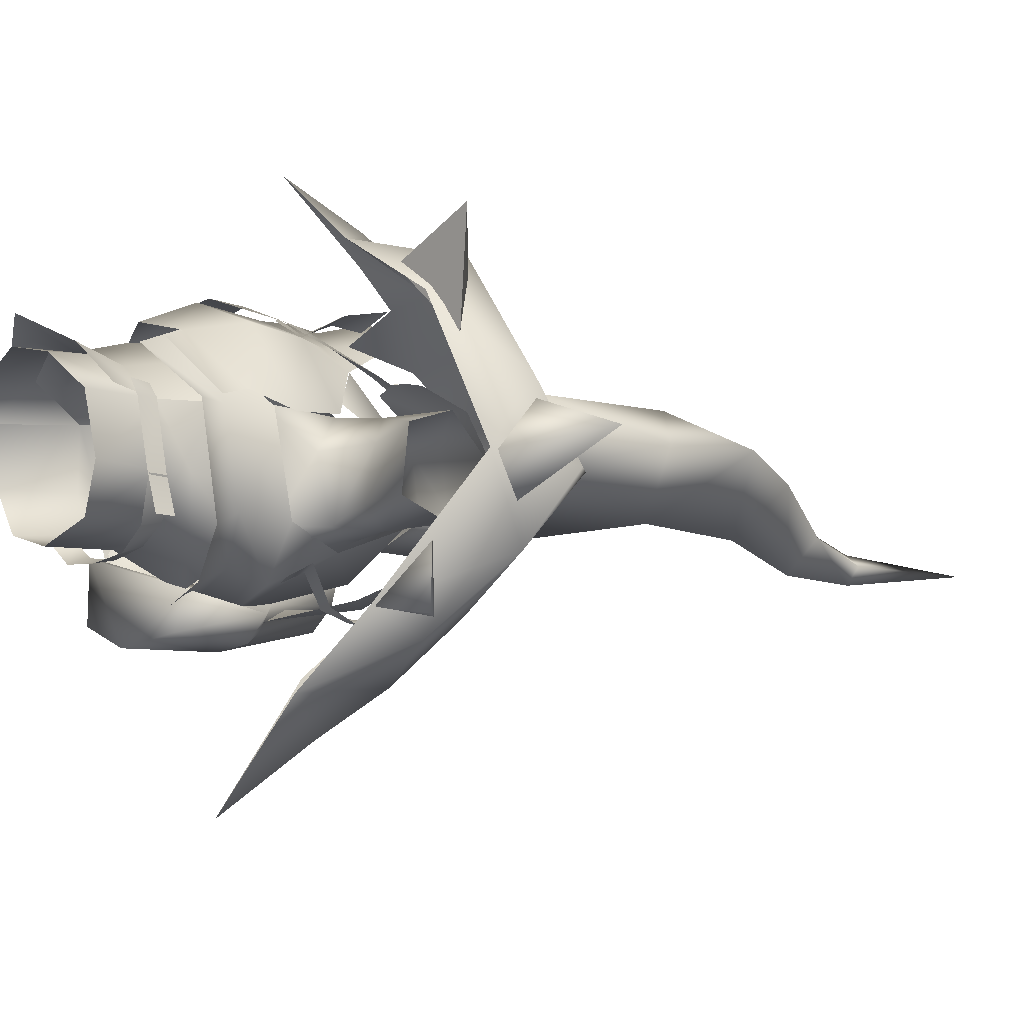
<metadata>
{"format":"obj","ext":"obj","renderer":"f3d","projection":"perspective","resolution":1024,"background":"white","views":[{"elev":-6.5,"azim":59.6,"up":"+Z"}]}
</metadata>
<code>
g mesh00
v 15.65 41.53 -5.377
v 11.48 34.89 -8.352
v 0 37.98 -11.56
f 1 2 3
v 0 43.85 -7.62
v -15.65 41.53 -5.377
v -4.088 43.39 -5.834
v -15.63 40.51 1.389
v -5.799 42.82 -2.379
v -11.48 34.89 -8.352
v -15.65 41.53 -5.377
v 0 37.98 -11.56
v 0 43.85 -7.62
v 15.65 41.53 -5.377
v 4.088 43.39 -5.834
v 15.63 40.51 1.389
v 5.82 42.82 -2.379
f 4 5 6
f 6 5 7
f 6 7 8
f 9 10 11
f 11 10 12
f 11 12 13
f 13 12 14
f 13 14 15
f 15 14 16
v -12.99 32.52 5.148
v -14.53 29.7 1.071
v -14.26 23.07 5.933
v -16.81 30.28 -7.187
v -9.914 27.04 -10.26
v -13.59 24.98 -7.061
v -22.36 31.36 -5.111
v -30.88 31.99 2.406
v -30.51 31.38 -5.109
v -16.81 30.28 -7.187
v -22.36 31.36 -5.111
v -20.42 34.52 -7.766
v -30.51 31.38 -5.109
v -31.13 36.5 -7.77
v -15.63 40.51 1.389
v -18.17 35.66 4.668
v -12.99 32.52 5.148
v -14.53 29.7 1.071
v -20.37 33.62 1.554
v -18.17 35.66 4.668
v -30.88 31.99 2.406
v -20.15 42.37 -5.058
v -15.65 41.53 -5.377
v -11.48 34.89 -8.352
v -9.914 27.04 -10.26
v -16.81 30.28 -7.187
v -11.48 34.89 -8.352
v -20.42 34.52 -7.766
v -20.15 42.37 -5.058
v -31.67 41.08 -1.715
v -15.65 41.53 -5.377
v -20.15 42.37 -5.058
v -21.06 41.01 1.971
v -31.46 37.07 3.87
v -30.88 31.99 2.406
f 17 18 19
f 20 21 22
f 23 24 25
f 26 27 28
f 28 27 29
f 28 29 30
f 31 32 33
f 34 33 35
f 35 33 36
f 35 36 37
f 38 39 40
f 41 42 43
f 43 42 44
f 43 44 45
f 45 44 30
f 45 30 46
f 47 48 31
f 31 48 49
f 31 49 32
f 32 49 50
f 32 50 51
v -11.48 34.89 -8.352
v 0 37.98 -11.56
v -9.914 27.04 -10.26
f 52 53 54
v -12.99 32.52 5.148
v -4.303 39.27 1.633
v -15.63 40.51 1.389
v -5.799 42.82 -2.379
v -7.388 44.13 -6.045
v -7.388 42.68 -8.405
v -11.75 43.68 -5.929
v -11.75 42.45 -8.29
v -7.388 44.13 -6.045
v -11.75 43.68 -5.929
v -8.617 43.05 3.815
v -13.26 42.52 3.246
v -9.943 32.99 13.74
v -14.15 32.2 10.71
f 55 56 57
f 57 56 58
f 59 60 61
f 61 60 62
f 63 64 65
f 65 64 66
f 65 66 67
f 67 66 68
v 20.42 34.52 -7.766
v 30.51 31.38 -5.109
v 22.36 31.36 -5.111
v 14.14 43.67 -10.61
v 12.79 35.35 -14.47
v 9.147 37.91 -15.1
v 15.63 40.51 1.389
v 20.15 42.37 -5.058
v 15.65 41.53 -5.377
v 20.42 34.52 -7.766
v 22.36 31.36 -5.111
v 16.81 30.28 -7.187
v 12.99 32.52 5.148
v 14.26 23.07 5.933
v 14.53 29.7 1.071
v 13.59 24.98 -7.061
v 9.914 27.04 -10.26
v 16.81 30.28 -7.187
v 11.48 34.89 -8.352
v 20.42 34.52 -7.766
v 15.65 41.53 -5.377
v 20.15 42.37 -5.058
v 20.37 33.62 1.554
v 12.99 32.52 5.148
v 18.17 35.66 4.668
v 15.63 40.51 1.389
v 21.06 41.01 1.971
v 20.15 42.37 -5.058
v 31.67 41.08 -1.715
v 12.79 35.35 -14.47
v 14.14 43.67 -10.61
v 18.89 42.7 -10.36
v 15.91 46.32 -3.166
v 20.55 45.19 -3.306
v 14.13 43.83 4.568
v 18.92 42.41 4.738
v 10.8 38.35 10.14
v 15.71 36.33 9.59
v 4.998 32.43 16.12
v 8.086 28.55 16.09
f 69 70 71
f 72 73 74
f 75 76 77
f 78 79 80
f 81 82 83
f 84 85 86
f 86 85 87
f 86 87 88
f 88 87 89
f 88 89 90
f 83 91 92
f 92 91 93
f 92 93 94
f 94 93 95
f 94 95 96
f 96 95 97
f 98 99 100
f 100 99 101
f 100 101 102
f 102 101 103
f 102 103 104
f 104 103 105
f 104 105 106
f 106 105 107
f 106 107 108
v 13.56 41.64 1.149
v 9.459 36.02 10.84
v 12.08 33.79 6.84
v 14.65 31.33 -15.47
v 10.99 35.03 -16.72
v 15.9 34.05 -17.43
v 10.76 33.23 15.58
v 16.65 36.96 16.49
v 11.81 36.23 14.85
v 12.03 41.04 -7.159
v 7.654 40.85 -8.374
v 12.83 42.73 -5.769
v 8.805 43.41 -5.81
v 9.459 36.02 10.84
v 13.56 41.64 1.149
v 9.523 42.34 1.157
v 12.83 42.73 -5.769
v 8.805 43.41 -5.81
v 10.99 35.03 -16.72
v 14.65 31.33 -15.47
v 10.06 32.47 -15.43
v 13.4 29.88 -10.72
v 9.127 30.95 -11.36
v 16.65 36.96 16.49
v 10.76 33.23 15.58
v 14.94 32.69 15.95
v 9.702 30.22 14.35
v 13.22 28.42 13.46
v 12.99 32.52 5.148
v 15.63 40.51 1.389
v 4.326 39.27 1.633
v 5.82 42.82 -2.379
f 109 110 111
f 112 113 114
f 115 116 117
f 118 119 120
f 120 119 121
f 122 123 124
f 124 123 125
f 124 125 126
f 127 128 129
f 129 128 130
f 129 130 131
f 132 133 134
f 134 133 135
f 134 135 136
f 137 138 139
f 139 138 140
v -4.088 43.39 -5.834
v -5.799 42.82 -2.379
v -5.417 51.11 -3.774
v -4.303 39.27 1.633
v -4.198 46.56 0.5118
v 0 37 4.502
v 0 42.44 3.61
v 4.198 46.56 0.5118
v 0 43.85 -7.62
v 5.417 51.11 -3.774
v 4.088 43.39 -5.834
v 5.82 42.82 -2.379
v 4.088 43.39 -5.834
v 5.417 51.11 -3.774
v 5.417 51.11 -3.774
v 0 43.85 -7.62
v 0 51.41 -8.168
v -4.088 43.39 -5.834
v -5.417 51.11 -3.774
v 5.82 42.82 -2.379
v 5.417 51.11 -3.774
v 4.326 39.27 1.633
f 141 142 143
f 143 142 144
f 143 144 145
f 145 144 146
f 145 146 147
f 147 146 148
f 149 150 151
f 152 153 154
f 155 156 157
f 157 156 158
f 157 158 159
f 160 161 162
f 162 161 148
f 162 148 146
v 9.914 27.04 -10.26
v 0 37.98 -11.56
v 11.48 34.89 -8.352
v 14.26 23.07 5.933
v 13.59 24.98 -7.061
v 14.53 29.7 1.071
v 16.81 30.28 -7.187
v 20.37 33.62 1.554
v 22.36 31.36 -5.111
v 30.88 31.99 2.406
v 30.51 31.38 -5.109
f 163 164 165
f 166 167 168
f 168 167 169
f 168 169 170
f 170 169 171
f 170 171 172
f 172 171 173
v 8.255 12.72 -6.674
v 10.46 17.15 -7.884
v 11.37 12.83 -1.707
v 10.46 17.15 -7.884
v 8.17 21.6 -10.67
v 11.07 21.72 -7.761
v 9.776 26.26 -12.99
v 15.79 26.21 -6.701
v 13 21.43 -5.747
v -8.772 21.96 -11.37
v 0 21.94 -14.17
v 0 17.86 -15.94
v 8.772 21.96 -11.37
v 15.23 17.9 -7.414
v 10.42 17.97 -13.06
v 0 26.59 -15.38
v 9.776 26.26 -12.99
v 8.772 21.96 -11.37
v 13 21.43 -5.747
v 10.46 17.15 -7.884
v 8.255 12.72 -6.674
v -0.0197 12.59 -9.075
v -11.07 21.72 -7.761
v -8.17 21.6 -10.67
v -10.44 17.15 -7.884
v 0.0197 20.55 -13.28
v 13.23 20.48 -2.461
v 12.28 18.98 6.557
v 12.85 15.97 -1.912
v 10.86 12.76 5.88
v 11.37 12.83 -1.707
v 11.37 12.83 -1.707
v 10.46 17.15 -7.884
v 12.85 15.97 -1.912
v 11.07 21.72 -7.761
v 13.23 20.48 -2.461
v -13.23 20.48 -2.461
v -11.07 21.72 -7.761
v -12.83 15.97 -1.912
v -10.44 17.15 -7.884
v -11.37 12.83 -1.707
v -11.37 12.83 -1.707
v -10.86 12.76 5.88
v -12.83 15.97 -1.912
v -12.28 18.99 6.557
v -13.23 20.48 -2.461
v -10.42 17.97 -13.06
v -15.23 17.9 -7.414
v -13 21.43 -5.747
v 0 14 13.63
v 8.462 10.1 9.468
v 9.634 16.91 10.47
v -15.79 26.21 -6.701
v -13 21.43 -5.747
v -14.26 19.03 5.425
v -15.23 17.9 -7.414
v -16.19 15.58 5.636
v 15.79 26.21 -6.701
v 14.26 19.03 5.425
v 13 21.43 -5.747
v 16.19 15.58 5.636
v 15.23 17.9 -7.414
v -8.255 12.72 -6.674
v -11.37 12.83 -1.707
v 0 26.59 -15.38
v -9.776 26.26 -12.99
v -15.79 26.21 -6.701
v -13.32 18.85 5.677
v -11.61 11.98 5.783
v -9.634 16.91 10.47
v -8.462 10.1 9.468
v 0 14 13.63
v 0 7.837 12.07
v 8.462 10.1 9.468
v 13.32 18.85 5.677
v 9.634 16.91 10.47
v 11.61 11.98 5.783
v 10.02 4.101 11.35
v 0 1.014 15.67
v -8.462 10.1 9.468
v -10.02 4.135 11.43
v -11.61 11.98 5.783
v -13.64 6.894 6.78
f 174 175 176
f 177 178 179
f 180 181 182
f 183 184 185
f 186 187 188
f 189 190 191
f 191 190 192
f 191 192 187
f 193 194 195
f 196 197 198
f 198 197 199
f 200 201 202
f 202 201 203
f 202 203 204
f 205 206 207
f 207 206 208
f 207 208 209
f 210 211 212
f 212 211 213
f 212 213 214
f 215 216 217
f 217 216 218
f 217 218 219
f 185 220 183
f 183 220 221
f 183 221 222
f 223 224 225
f 226 227 228
f 228 227 229
f 228 229 230
f 231 232 233
f 233 232 234
f 233 234 235
f 178 177 199
f 199 177 195
f 199 195 198
f 198 195 236
f 198 236 237
f 188 185 186
f 186 185 184
f 186 184 238
f 238 184 183
f 238 183 239
f 239 183 222
f 239 222 240
f 241 242 243
f 243 242 244
f 243 244 245
f 245 244 246
f 245 246 247
f 248 249 250
f 250 249 247
f 250 247 251
f 251 247 246
f 251 246 252
f 252 246 253
f 252 253 254
f 254 253 255
f 254 255 256
v -13.56 41.64 0.5475
v -11.83 33.8 6.811
v -9.459 36.02 10.84
v -12.83 42.73 -5.354
v -8.319 43.37 -5.655
v -12.03 39.01 -8.308
v -7.654 39.83 -9.521
v -9.523 42.34 1.157
v -13.56 41.64 0.5475
v -8.319 43.37 -5.655
v -12.83 42.73 -5.354
v -30.88 31.99 2.406
v -22.36 31.36 -5.111
v -20.37 33.62 1.554
v -16.81 30.28 -7.187
v -14.53 29.7 1.071
v -13.59 24.98 -7.061
v -14.26 23.07 5.933
f 257 258 259
f 260 261 262
f 262 261 263
f 259 264 265
f 265 264 266
f 265 266 267
f 268 269 270
f 270 269 271
f 270 271 272
f 272 271 273
f 272 273 274
v -14.26 19.03 5.425
v -14.91 24.47 5.478
v -15.79 26.21 -6.701
v 11.31 29.43 13.77
v 0 29.72 17.51
v 0 21.93 18.85
v -16.94 16.28 0.2121
v -14.25 22.93 -10.47
v -13.99 17.68 -10.5
v -14.39 27.93 -10.71
v -13.48 15.07 -16.41
v -13.82 15.35 -8.734
v -4.932 41.24 -13.72
v 0.2775 31.33 -14.14
v 0.05418 29.83 -17.36
v -9.562 41.16 -16.41
v -5.136 42.57 -8.434
v -4.932 41.24 -13.72
v -5.247 15.82 -19.23
v -13.82 15.35 -8.734
v -13.48 15.07 -16.41
v 0 36.7 16.76
v 0 43.01 18.35
v -6.295 34.57 14.04
v 10.87 23.58 15.06
v -12.99 32.52 5.148
v 0 31.24 13.62
v 0 33.53 8.794
v 12.99 32.52 5.148
v 4.326 39.27 1.633
v 0 37 4.502
v -4.303 39.27 1.633
v 0 21.14 14.33
v -9.838 24.24 9.927
v -9.634 16.91 10.47
v 15.79 26.21 -6.701
v 14.91 24.47 5.478
v 14.26 19.03 5.425
v 15.79 26.21 -6.701
v 9.776 26.26 -12.99
v 13.38 32.83 -9.525
v 0 26.59 -15.38
v 9.702 30.22 14.35
v 8.784 27.64 16.15
v 13.22 28.42 13.46
v 12.47 25.65 15.08
v -4.842 19.15 15.18
v -16.19 15.58 5.636
v -10.04 11.11 11.93
v 0 14 13.63
v 9.634 16.91 10.47
v 9.838 24.24 9.927
v 4.842 19.15 15.18
v 10.04 11.11 11.93
v 16.19 15.58 5.636
v -13.38 32.83 -9.525
v -12.45 41.08 -6.504
v 0 40.78 -11.54
v 13.4 29.88 -10.72
v 12.05 27.53 -12.17
v 9.127 30.95 -11.36
v 8.032 28.58 -12.57
v -16.37 17.91 6.117
v -10.79 13.73 12.6
v -8.418 16.8 13.97
v 14.35 21.65 7.233
v 8.418 16.8 13.97
v 16.37 17.91 6.117
v 10.79 13.73 12.6
v -11.31 29.43 13.77
v -15.13 27.01 5.155
v -10.87 23.58 15.06
v -14.35 21.65 7.233
v 5.948 34.56 13.89
v 0 33.41 17.47
v 15.13 27.01 5.155
v 13.01 33.18 5.551
v 9.214 36.02 10.84
v 6.479 44.59 15.8
v -9.943 27.8 15.77
v -9.943 32.99 13.74
v -14.15 26.84 14.04
v -14.15 32.2 10.71
v 0.08866 23.38 19.42
v 8.086 28.55 16.09
v -1.35 28.38 19.19
v 4.998 32.43 16.12
v -14.15 26.84 14.04
v -13.93 24.37 14.36
v -9.943 27.8 15.77
v -9.777 25.41 16.07
v -17.57 21.53 0.05763
v -13.31 18.93 14.11
v -14.09 24.18 13.22
v -14.09 24.18 13.55
v -18.59 22.36 9.813
v -13.31 18.93 14.45
v -17.81 17.1 10.71
v -1.791 31.67 -15.82
v 0.1018 33.03 -14.72
v 0.8209 28.27 -17.4
v 3.161 29.29 -16.3
v -6.031 21.16 18.33
v 0.08866 23.38 19.42
v -7.016 26.35 17.62
v -1.35 28.38 19.19
v 0.1018 33.03 -14.72
v 9.147 37.91 -15.1
v 3.161 29.29 -16.3
v 12.79 35.35 -14.47
v -13.31 18.93 14.45
v -6.031 21.16 18.33
v -14.09 24.18 13.55
v -7.016 26.35 17.62
v -14.22 26.53 -15.92
v -14.11 39.33 -12.75
v -9.562 41.16 -16.41
v -14.22 26.53 -15.92
v -14.05 41.13 -9.037
v -14.11 39.33 -12.75
v -5.136 42.57 -8.434
v -10.04 43.41 -7.864
v -14.05 41.13 -9.037
v -5.136 42.57 -8.434
v -14.39 27.93 -10.71
v 0.2775 31.33 -14.14
v -10.04 43.41 -7.864
v -14.11 39.33 -12.75
v -14.05 41.13 -9.037
v 0.05418 29.83 -17.36
v 0.2775 31.33 -14.14
v 5.51 28.29 -15.69
v 4.578 17.85 -18.02
v -5.247 15.82 -19.23
v 4.241 26.57 -18.92
v -7.497 28.33 -19.17
v 0.05418 29.83 -17.36
v 0.2775 31.33 -14.14
v -14.39 27.93 -10.71
v 5.51 28.29 -15.69
v -13.82 15.35 -8.734
v 6.006 18.6 -13.44
v 12.45 41.08 -6.504
v -9.776 26.26 -12.99
v -15.79 26.21 -6.701
v -6.773 44.59 15.8
v -9.214 36.02 10.84
v -13.01 33.18 5.551
v 0 15.09 16.02
v 6.006 18.6 -13.44
v 4.578 17.85 -18.02
v 4.241 26.57 -18.92
v -4.932 41.24 -13.72
v -13.48 15.07 -16.41
f 275 276 277
f 278 279 280
f 281 282 283
f 284 285 286
f 287 288 289
f 290 291 292
f 293 294 295
f 296 297 298
f 280 299 278
f 300 301 302
f 303 304 305
f 306 300 305
f 305 300 302
f 305 302 303
f 303 302 301
f 307 308 309
f 310 311 312
f 313 314 315
f 315 314 316
f 317 318 319
f 319 318 320
f 276 275 321
f 321 275 322
f 321 322 323
f 309 324 307
f 307 324 325
f 307 325 326
f 311 327 312
f 312 327 328
f 312 328 329
f 330 331 332
f 333 334 335
f 335 334 336
f 337 338 339
f 340 341 342
f 342 341 343
f 344 345 346
f 346 345 347
f 348 349 279
f 299 350 278
f 278 350 351
f 278 351 352
f 279 278 348
f 348 278 352
f 348 352 353
f 354 355 356
f 356 355 357
f 358 359 360
f 360 359 361
f 362 363 364
f 364 363 365
f 282 281 366
f 366 281 367
f 366 367 368
f 369 370 371
f 371 370 372
f 373 374 375
f 375 374 376
f 377 378 379
f 379 378 380
f 381 382 383
f 383 382 384
f 385 386 387
f 387 386 388
f 389 390 391
f 285 284 392
f 392 284 393
f 392 393 394
f 288 287 395
f 396 397 398
f 398 397 399
f 398 399 400
f 291 290 401
f 401 290 402
f 401 402 403
f 404 405 406
f 407 408 409
f 409 408 410
f 409 410 411
f 412 413 414
f 414 413 415
f 414 415 416
f 417 315 332
f 332 315 316
f 332 316 330
f 330 316 418
f 330 418 419
f 297 420 298
f 298 420 421
f 298 421 344
f 344 421 422
f 344 422 345
f 339 423 280
f 280 423 341
f 280 341 299
f 299 341 340
f 299 340 350
f 294 293 424
f 424 293 425
f 424 425 406
f 406 425 426
f 406 426 404
f 427 411 391
f 391 411 410
f 391 410 389
f 389 410 408
f 389 408 428
f 353 297 348
f 348 297 296
f 348 296 349
f 349 296 298
f 349 298 279
f 279 298 344
f 279 344 280
f 280 344 346
f 280 346 339
f 339 346 347
f 339 347 337
v 32.13 41.8 -3.141
v 25.62 40.15 4.5
v 30.94 38.72 3.867
v 12.27 42.38 4.298
v 19.46 41.22 4.975
v 21.24 44.81 -3.216
v 11.71 38.58 8.12
v 17.31 37.07 8.394
v 23.44 35.51 7.609
v 31.67 41.08 -1.715
v 21.06 41.01 1.971
v 31.46 36.69 3.87
v 18.17 35.66 4.668
v 30.51 31.38 -5.109
v 20.42 34.52 -7.766
v 31.13 36.5 -7.77
v 20.15 42.37 -5.058
v 31.67 41.08 -1.715
v 17.29 37.18 -12.7
v 13.49 38.89 -12.49
v 19.6 41.76 -9.861
v 13.68 42.09 -10.15
v 21.24 44.81 -3.216
v 15.1 44.52 -3.132
v 12.27 42.38 4.298
v 27.36 43.57 -3.209
v 30.73 39.09 -9.207
v 25.76 40.26 -9.516
v 29.09 34.48 -11.3
v 23.48 35.74 -12.02
v 29.15 34.43 6.485
v 23.44 35.51 7.609
v 19.46 41.22 4.975
v 21.24 44.81 -3.216
v 19.6 41.76 -9.861
v 17.29 37.18 -12.7
f 429 430 431
f 432 433 434
f 432 435 433
f 433 435 436
f 433 436 437
f 438 439 440
f 440 439 441
f 442 443 444
f 444 443 445
f 444 445 446
f 447 448 449
f 449 448 450
f 449 450 451
f 451 450 452
f 451 452 453
f 430 429 454
f 454 429 455
f 454 455 456
f 456 455 457
f 456 457 458
f 459 431 460
f 460 431 430
f 460 430 461
f 461 430 454
f 461 454 462
f 462 454 456
f 462 456 463
f 463 456 458
f 463 458 464
v 21.23 96.54 -8.578
v 19.16 96.43 -10.68
v 21.75 110.8 -9.214
v 30.14 63.5 5.997
v 21.67 52.72 -2.145
v 23.69 47.01 7.94
v 24.79 37.5 16.85
v 17.09 37.13 16.54
v 16.76 33.47 21.01
v 25.49 32.72 -24.43
v 16 27.43 -23.12
v 16.91 33.78 -17.39
v 6.479 49.57 10.17
v 7.919 42.37 10.35
v 10.42 50.68 4.206
v 35.8 45.18 5.528
v 30.2 61.15 -6.401
v 24.51 45.55 -8.808
v 24.07 61.86 -2.69
v 20.49 86.82 -10.04
v 18.12 85.15 -7.785
v 17.6 95.51 -9.729
v 36.89 70.66 1.358
v 38.7 58.73 1.035
v 38.27 46 -2.126
v 26.39 76.25 2.549
v 20.33 86.95 -3.358
v 19.09 96.38 -7.103
v 23.54 88.93 -5.827
v 23.24 72.03 -4.27
v 27.3 74.34 -7.253
v 30.95 79.5 -1.205
v 8.892 44.24 11.54
v 9.8 35.72 13.62
v 40.5 38.48 -6.696
v 42.31 43.6 -2.666
v 53.8 43 0.01383
v 20.02 32.4 23.79
v 16.76 33.47 21.01
v 13.68 25.82 30.67
v 34.13 31.93 -20.03
v 22.44 23.51 -25.07
v 30.74 27.72 -16.53
v 35.4 35.39 10.98
v 31.89 38.31 17.03
v 38.46 34.44 24.02
v 26.94 32.51 19.24
v 38.46 34.44 24.02
v 26.94 32.51 19.24
v 35.4 35.39 10.98
v 30.74 44.16 11.23
v 31.22 38.66 19.99
v 22.12 29.09 22.71
v 35.3 32.35 -9.789
v 30.47 28.19 -16.54
v 46.33 26.11 -18.36
v 34.14 33.23 -17.67
v 35.3 32.35 -9.789
v 22.12 29.09 22.71
v 24.79 37.5 16.85
v 12.68 19.23 -37.77
v 16 27.43 -23.12
v 20.3 26.81 -29.77
v 25.49 32.72 -24.43
v 22.44 23.51 -25.07
v 40.54 47.11 -2.889
v 34.27 47.74 -2.876
v 40.99 40.8 6.59
v 31.97 33.29 16
v 40.95 35.73 -1.157
v 40.99 40.8 6.59
v 43.95 44.64 -2.901
v 14.49 50.82 -3.405
v 22.72 53.9 -3.292
v 12.89 46.9 -12.32
v 28.16 39.87 -17.14
v 8.928 44.47 -16.72
v 41.38 40.74 4.078
v 41.25 36.45 -1.344
v 12.27 42.38 4.298
v 15.1 44.52 -3.132
v 13.13 52.02 -3.085
v 13.68 42.09 -10.15
v 11.83 51.38 -9.91
v 9.636 42.43 -15.44
v 8.022 50.28 -15
v 20.49 86.82 -10.04
v 22.72 53.9 -3.292
v 34.27 47.74 -2.876
v 40.54 47.11 -2.889
v 40.7 39.65 -11.19
v 43.95 44.64 -2.901
v 40.95 35.73 -1.157
v 13.95 48.61 4.46
v 14.49 50.82 -3.405
v 8.994 35.41 -16.13
v 19.09 96.38 -7.103
f 465 466 467
f 468 469 470
f 471 472 473
f 474 475 476
f 477 478 479
f 468 470 480
f 481 482 483
f 483 482 469
f 484 485 486
f 487 488 481
f 481 488 489
f 481 489 482
f 490 491 485
f 485 491 492
f 485 492 486
f 466 465 493
f 483 494 481
f 481 494 495
f 481 495 487
f 487 495 496
f 497 498 472
f 499 500 501
f 502 503 504
f 474 505 506
f 506 505 507
f 508 509 510
f 510 509 511
f 512 513 514
f 515 471 516
f 516 471 517
f 518 519 520
f 520 519 521
f 520 521 522
f 504 523 502
f 502 523 524
f 502 524 503
f 525 526 527
f 526 528 527
f 527 528 529
f 527 529 525
f 530 531 532
f 533 534 535
f 535 534 536
f 535 536 530
f 537 538 539
f 539 538 540
f 539 540 541
f 500 542 501
f 501 542 543
f 501 543 499
f 478 544 479
f 479 544 545
f 479 545 546
f 546 545 547
f 546 547 548
f 548 547 549
f 548 549 550
f 469 468 483
f 483 468 490
f 483 490 494
f 494 490 485
f 494 485 495
f 495 485 551
f 495 551 496
f 517 533 516
f 516 533 532
f 516 532 515
f 515 532 531
f 515 531 552
f 538 553 540
f 540 553 554
f 540 554 555
f 555 554 556
f 555 556 557
f 472 471 497
f 497 471 515
f 497 515 558
f 558 515 552
f 558 552 559
f 557 507 555
f 555 507 505
f 555 505 540
f 540 505 474
f 540 474 541
f 541 474 476
f 541 476 560
f 490 493 491
f 491 493 465
f 491 465 561
f 561 465 467
f 561 467 486
f 486 467 466
f 486 466 484
f 484 466 493
f 484 493 496
f 496 493 490
f 496 490 487
f 487 490 468
f 487 468 488
f 488 468 480
f 488 480 489
v 31.46 36.69 3.87
v 18.17 35.66 4.668
v 30.88 31.99 2.406
v 20.37 33.62 1.554
f 562 563 564
f 564 563 565
v 10.64 5.149 -6.952
v 0 4.814 -9.072
v -0.0197 12.59 -9.075
v -10.64 5.149 -6.952
v 14.68 4.639 -1.351
v 11.37 12.83 -1.707
v 10.86 12.76 5.88
v 8.938 1.461 10.2
v 8.644 6.508 10.36
v 0.3382 4.896 11.95
v -11.37 12.83 -1.707
v -14.68 4.639 -1.351
v -10.86 12.76 5.88
v -14.81 3.256 5.78
v -8.057 6.427 9.85
v -8.938 1.461 10.2
v 0 0.7201 12.01
v -14.68 4.639 -1.351
v -11.37 12.83 -1.707
v -8.255 12.72 -6.674
v 8.255 12.72 -6.674
v 11.37 12.83 -1.707
v 14.68 4.639 -1.351
v 8.644 6.508 10.36
v 14.81 3.256 5.78
v -8.057 6.427 9.85
v -14.81 3.256 5.78
v 10.02 4.101 11.35
v 13.64 6.887 6.78
v 11.61 11.98 5.783
f 566 567 568
f 568 567 569
f 570 571 572
f 573 574 575
f 576 577 578
f 578 577 579
f 580 581 575
f 575 581 582
f 575 582 573
f 583 584 569
f 569 584 585
f 569 585 568
f 568 586 566
f 566 586 587
f 566 587 588
f 589 573 572
f 572 573 590
f 572 590 570
f 581 591 592
f 592 591 578
f 593 594 595
v -31.67 41.08 -1.715
v -21.06 41.01 1.971
v -20.15 42.37 -5.058
v -31.46 37.07 3.87
f 596 597 598
f 597 596 599
v 0 44.21 4.271
v 0 42.44 3.61
v 4.198 46.56 0.5118
v 0 42.44 3.61
v 0 44.21 4.271
v -4.198 46.56 0.5118
f 600 601 602
f 603 604 605
v 5.417 51.11 -3.774
v 7.543 53.24 -2.55
v 4.198 46.56 0.5118
v -4.198 46.56 0.5118
v -7.543 53.24 -2.55
v -5.417 51.11 -3.774
f 606 607 608
f 609 610 611
v 12.9 13.17 -2.204
v 12.08 12.3 5.885
v 13.78 10.69 -2.151
v 12.86 9.818 5.806
v 13.78 10.69 -2.151
v 15.79 10.82 -6.759
v 12.9 13.17 -2.204
v 14.98 13.3 -6.812
v -7.81 10.44 -10.13
v -12.69 10.52 -7.668
v -12.16 13.08 -7.185
v -13.95 10.76 -2.312
v -13.12 13.19 -2.384
v -13.78 10.69 -2.151
v -12.86 9.818 5.902
v -12.89 13.17 -2.204
v -12.08 12.3 5.885
v -12.86 9.818 5.902
v -11.73 9.463 7.806
v -12.08 12.3 5.885
v -10.72 11.98 7.563
v 10.72 11.98 7.563
v 11.73 9.463 7.806
v 12.08 12.3 5.885
v 12.86 9.818 5.806
v 12.16 13.08 -7.185
v 13.12 13.19 -2.384
v 13.95 10.76 -2.312
v -12.89 13.17 -2.204
v -14.98 13.3 -6.812
v -13.78 10.69 -2.151
v -15.79 10.82 -6.759
v -7.354 12.93 -9.316
v 0 12.93 -10.14
v 0 10.44 -10.61
v 7.354 12.93 -9.316
v 7.81 10.44 -10.13
v 12.69 10.52 -7.668
f 612 613 614
f 614 613 615
f 616 617 618
f 618 617 619
f 620 621 622
f 622 621 623
f 622 623 624
f 625 626 627
f 627 626 628
f 629 630 631
f 631 630 632
f 633 634 635
f 635 634 636
f 637 638 639
f 640 641 642
f 642 641 643
f 622 644 620
f 620 644 645
f 620 645 646
f 646 645 647
f 646 647 648
f 648 647 637
f 648 637 649
f 649 637 639

</code>
